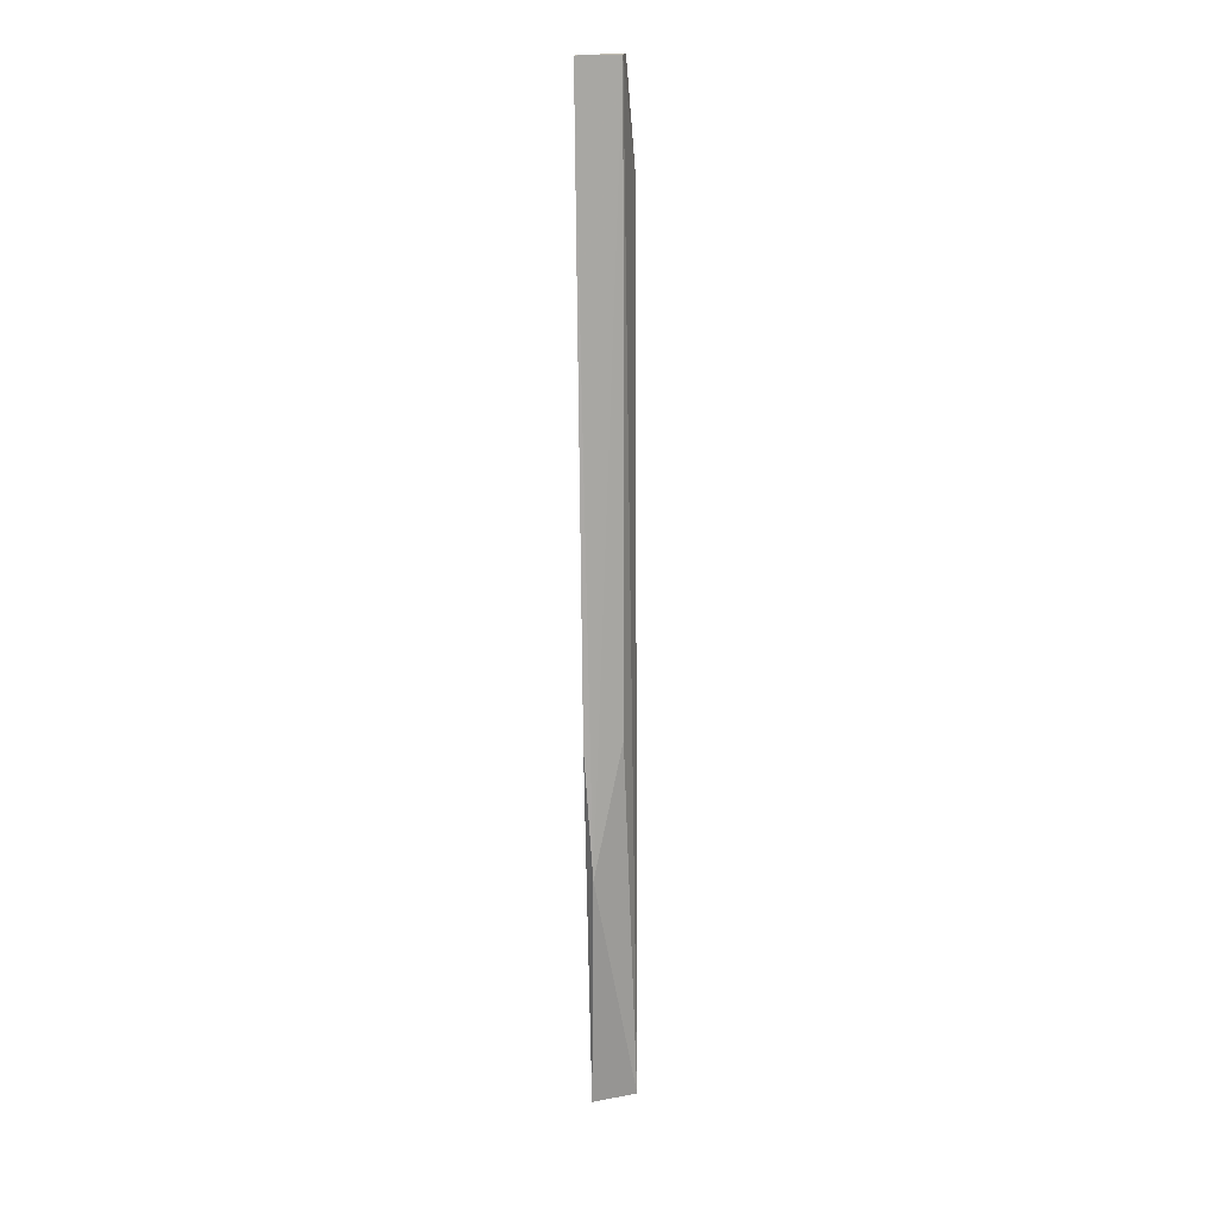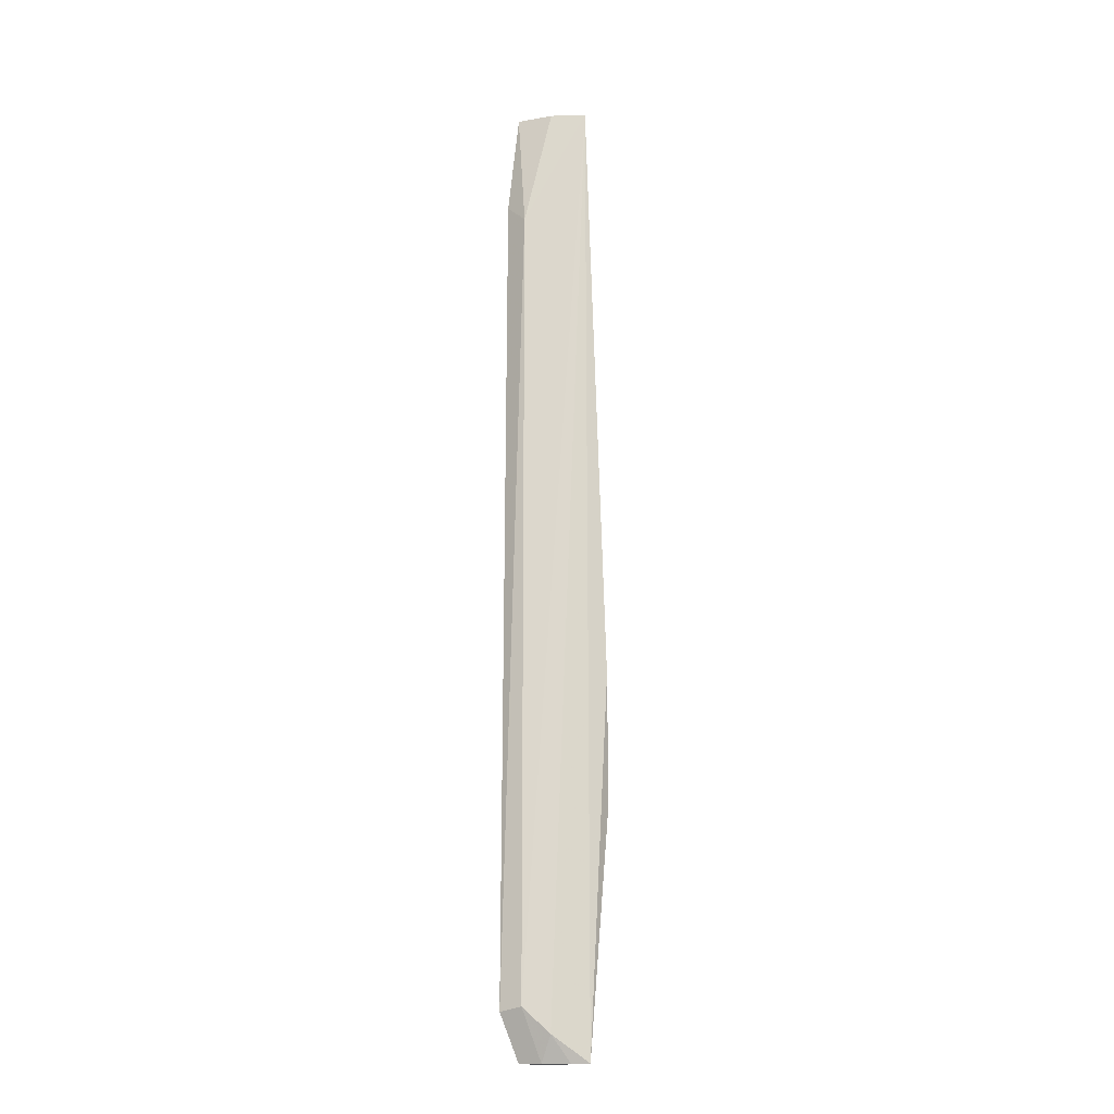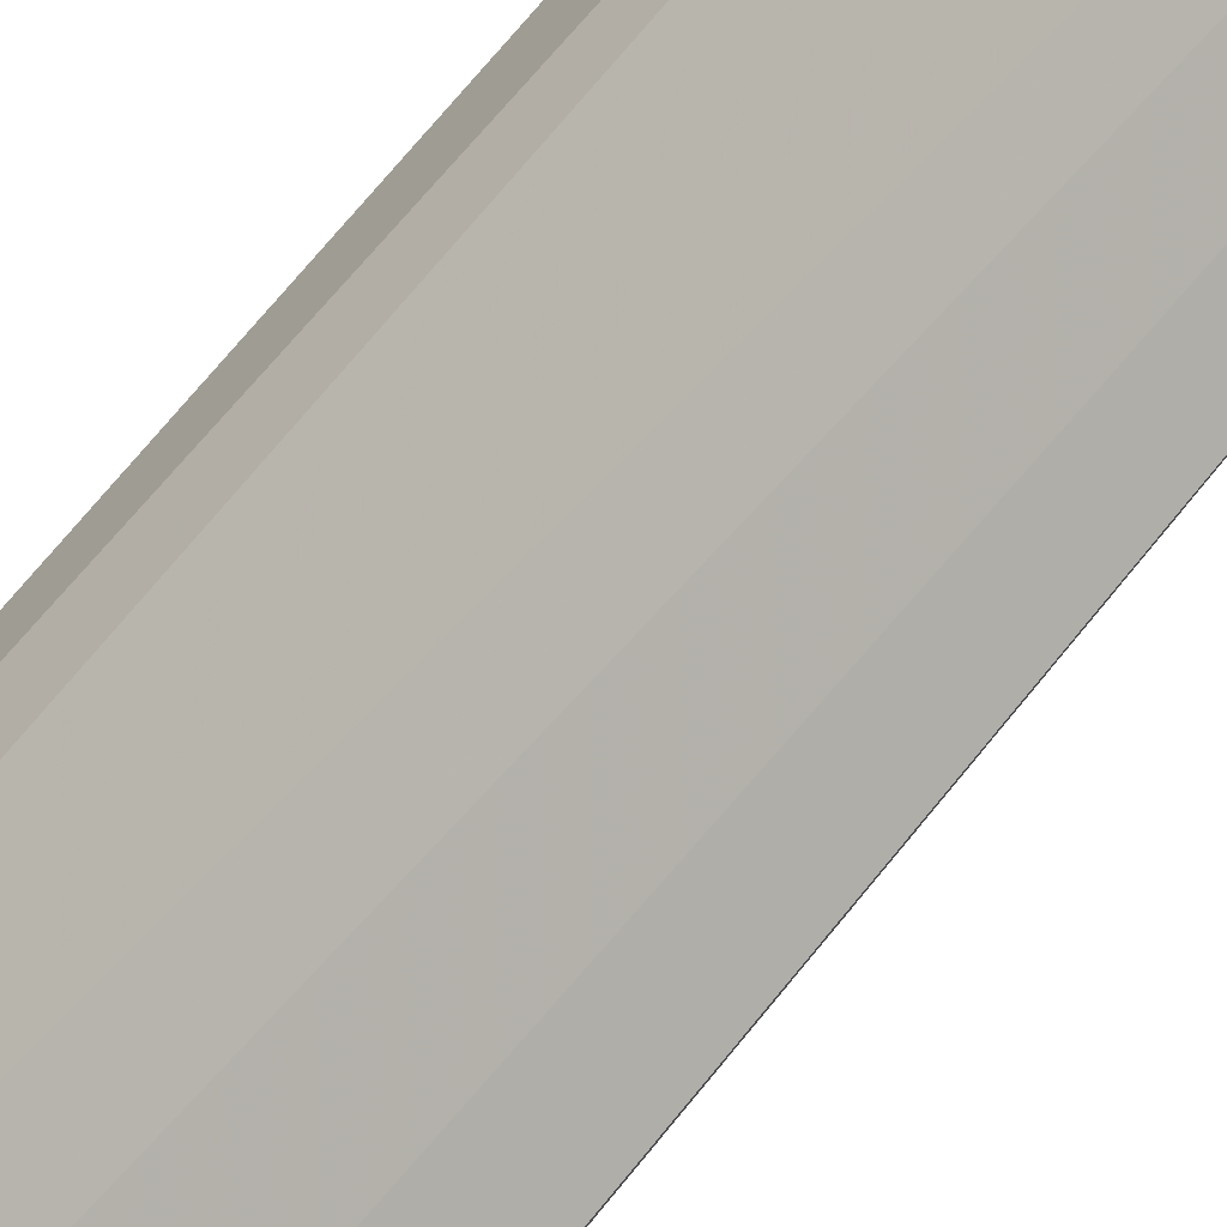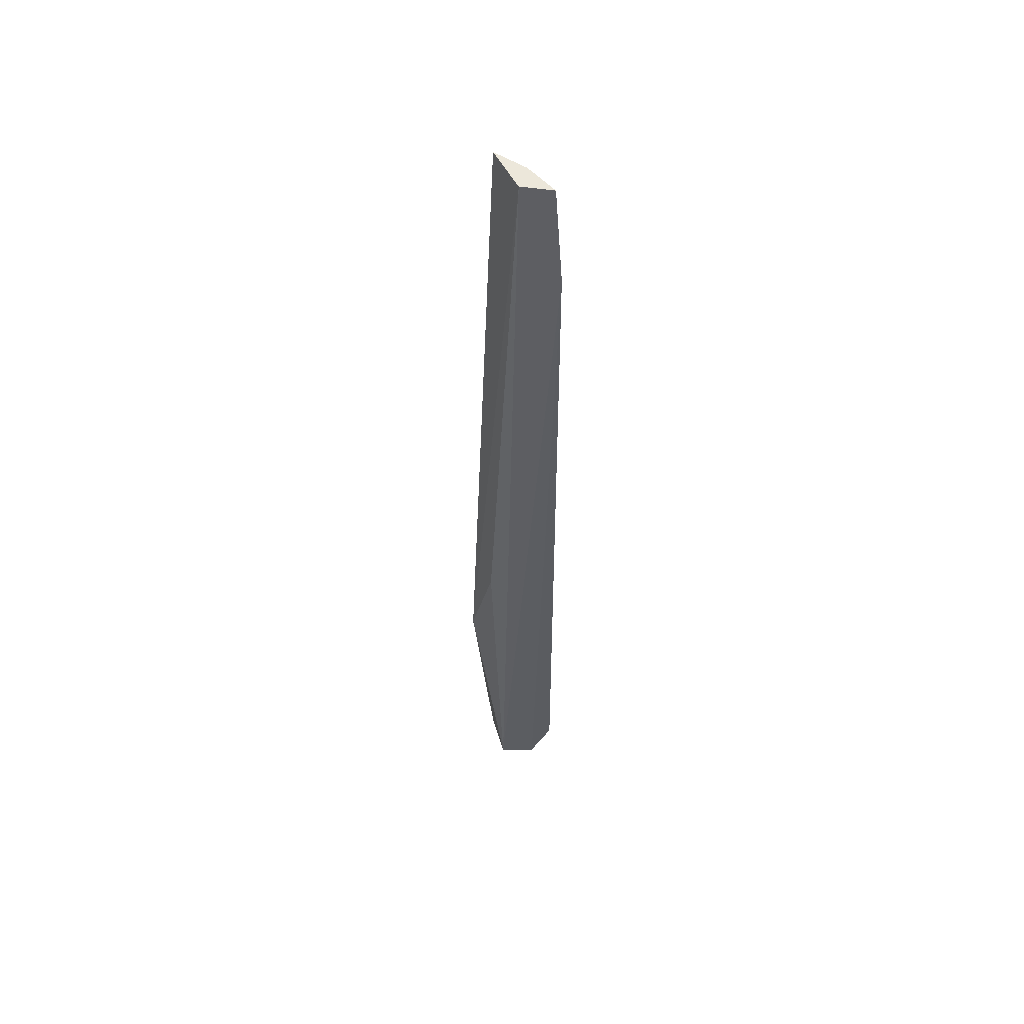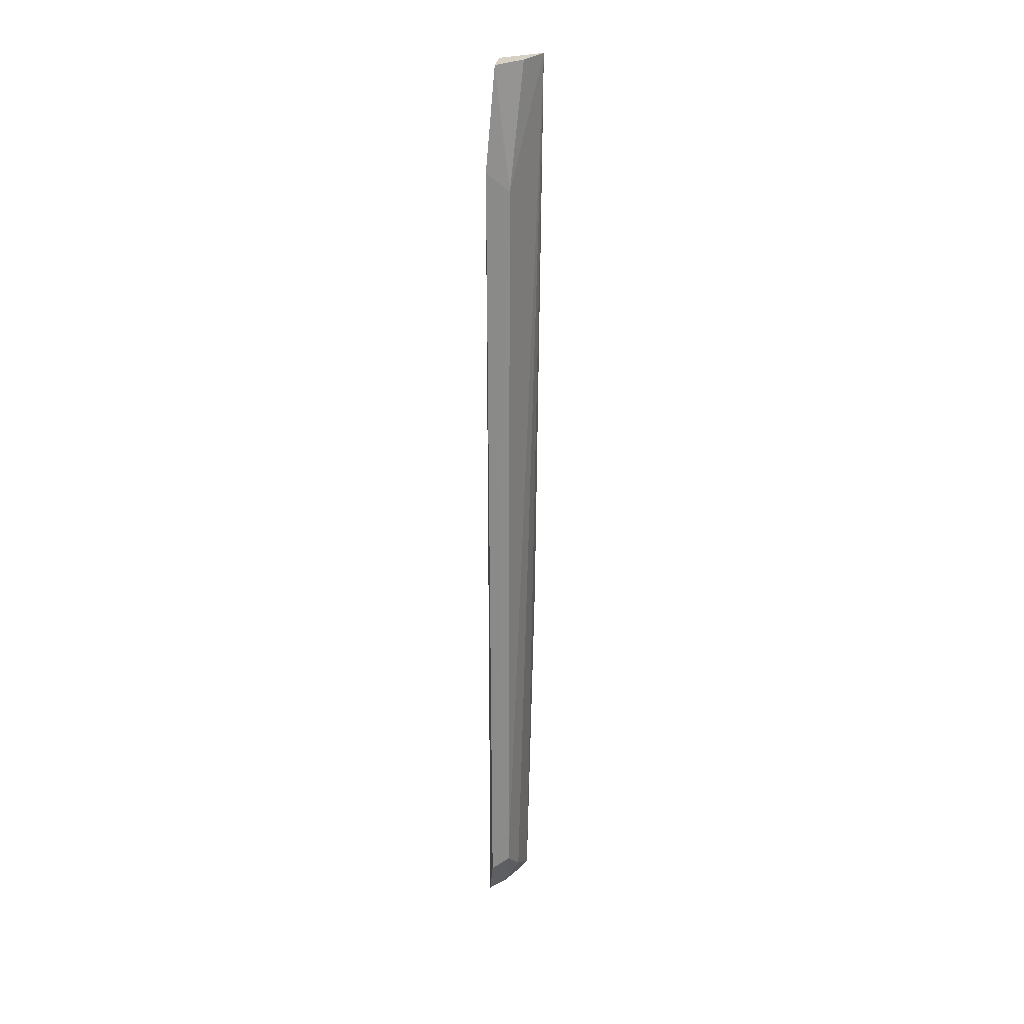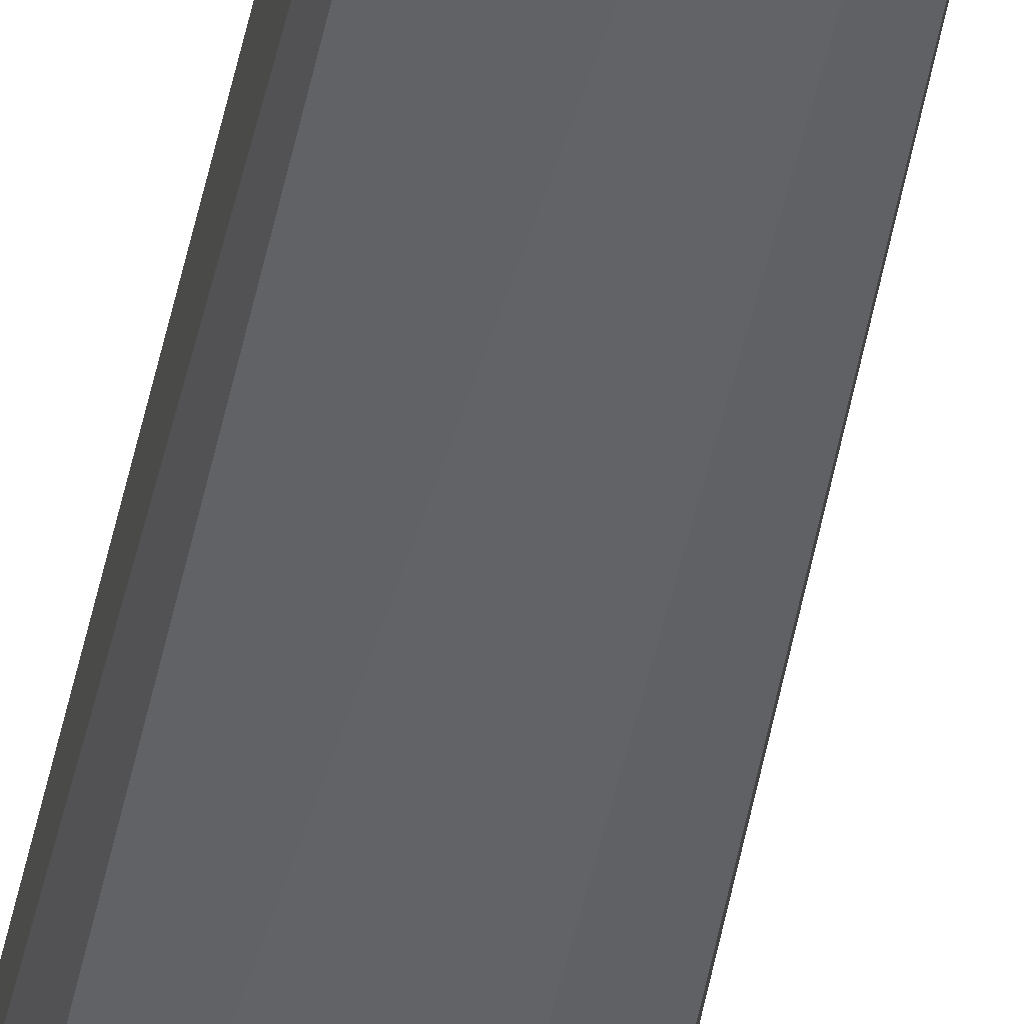
<metadata>
{"format":"obj","ext":"obj","renderer":"f3d","projection":"perspective","resolution":1024,"background":"white","views":[{"elev":16.6,"azim":74.9,"up":"+Z"},{"elev":-17.7,"azim":-41.2,"up":"+Z"},{"elev":-70.8,"azim":-40.2,"up":"+Y"},{"elev":53.9,"azim":168.7,"up":"+Z"},{"elev":26.5,"azim":-102.1,"up":"+Z"},{"elev":-40.7,"azim":-10.6,"up":"+Y"}]}
</metadata>
<code>
v -0.09225 -0.09714 0.08333
v -0.08589 -0.09078 -0.5
v -0.08297 -0.07313 -0.279
v -0.1183 -0.06281 0.08333
v -0.1183 -0.07024 -0.47
v -0.1002 -0.06937 0.08338
v -0.07301 -0.09303 -0.3561
v -0.1055 -0.0801 -0.4847
v -0.12 -0.07109 0.01019
v -0.08846 -0.06305 -0.5
v -0.07732 -0.09736 -0.2801
v -0.1074 -0.08199 0.08333
v -0.1235 -0.05776 -0.4725
v -0.1214 -0.05668 0.02273
v -0.1041 -0.07075 -0.5
v -0.1103 -0.05873 -0.5
v -0.09346 -0.0832 -0.5
f 7 6 1
f 7 3 6
f 8 2 1
f 8 1 5
f 9 5 1
f 10 7 2
f 10 3 7
f 10 6 3
f 11 7 1
f 11 1 2
f 11 2 7
f 12 9 1
f 12 4 9
f 12 6 4
f 12 1 6
f 13 5 9
f 14 4 6
f 14 6 10
f 14 13 9
f 14 9 4
f 15 8 5
f 15 5 13
f 15 10 2
f 16 14 10
f 16 13 14
f 16 15 13
f 16 10 15
f 17 15 2
f 17 2 8
f 17 8 15

</code>
